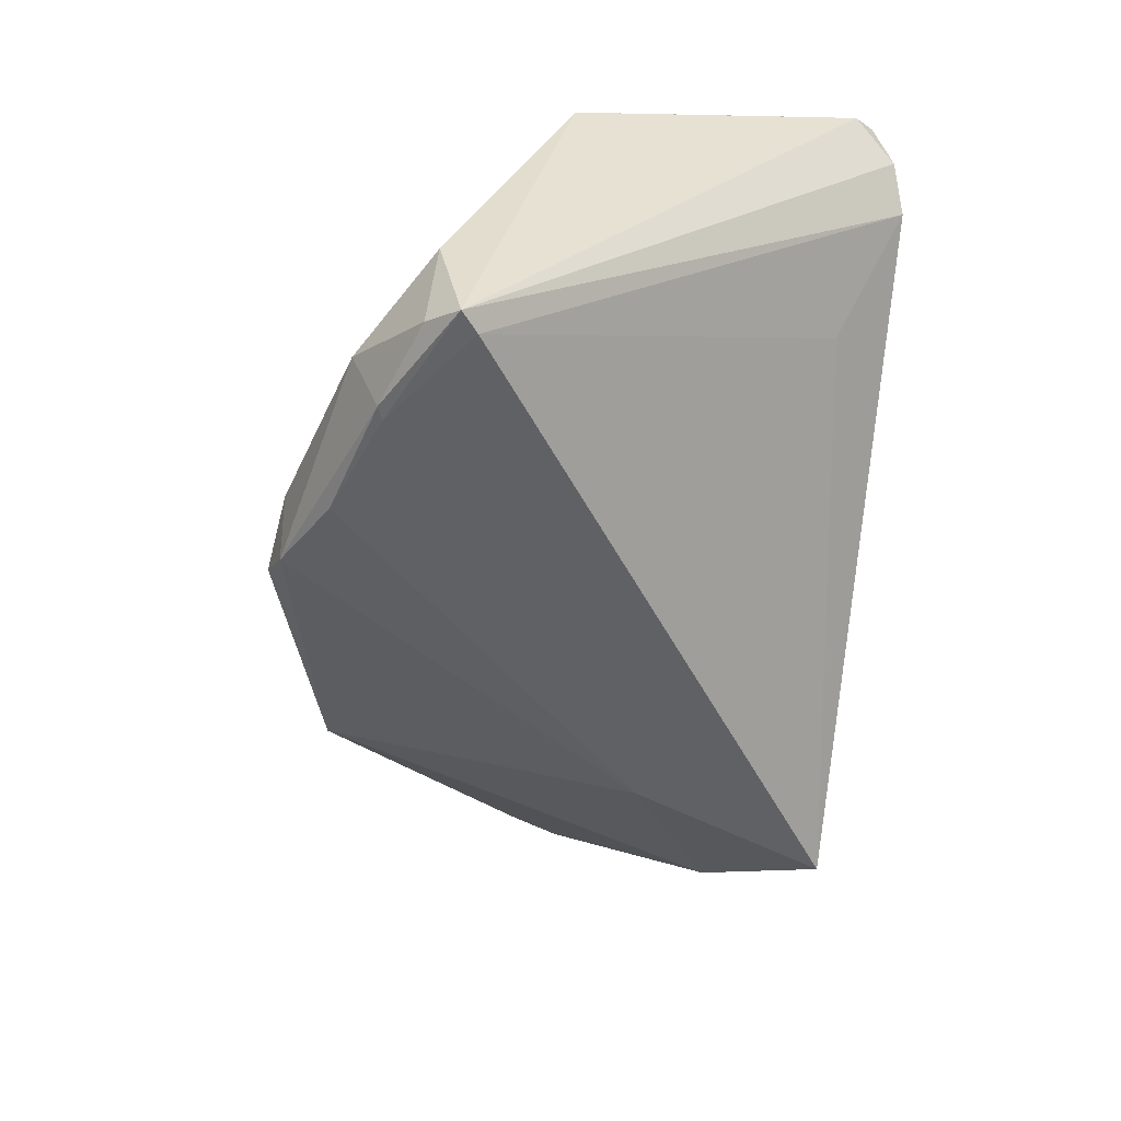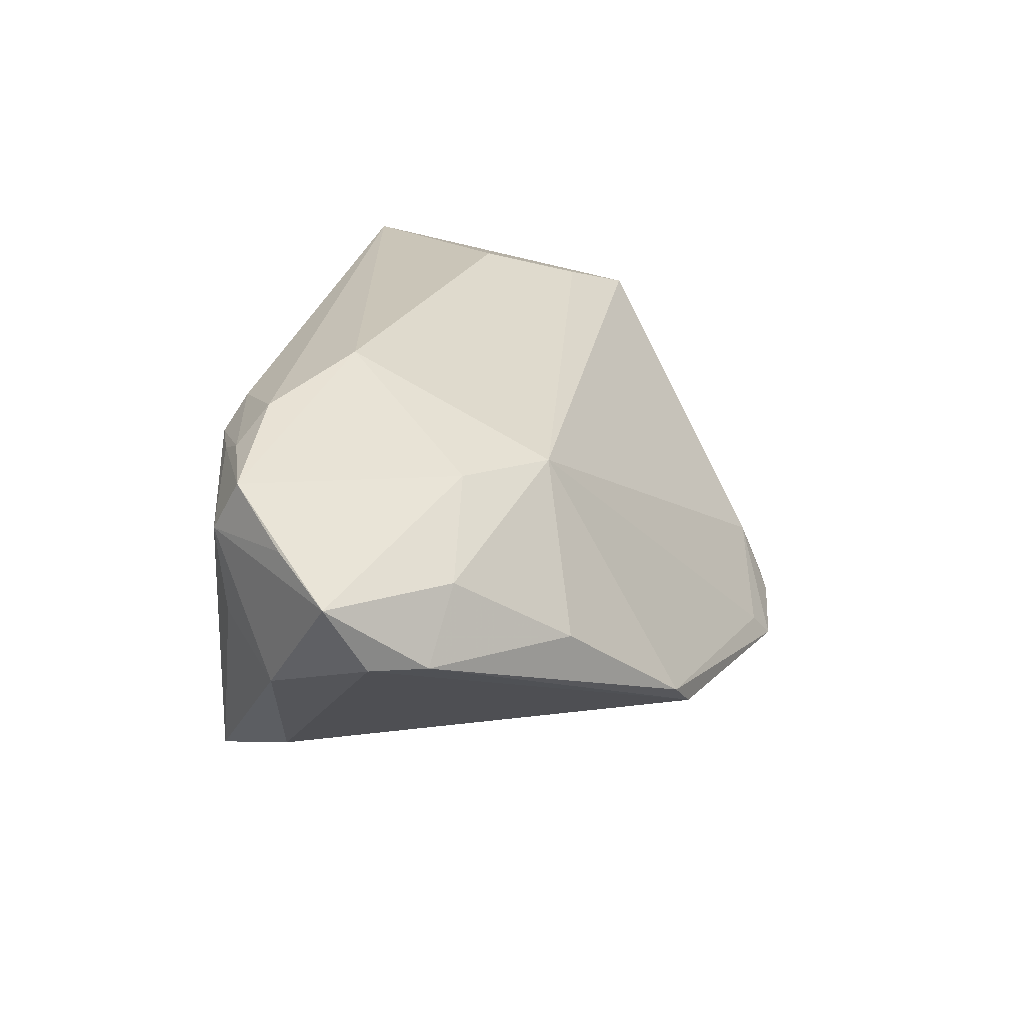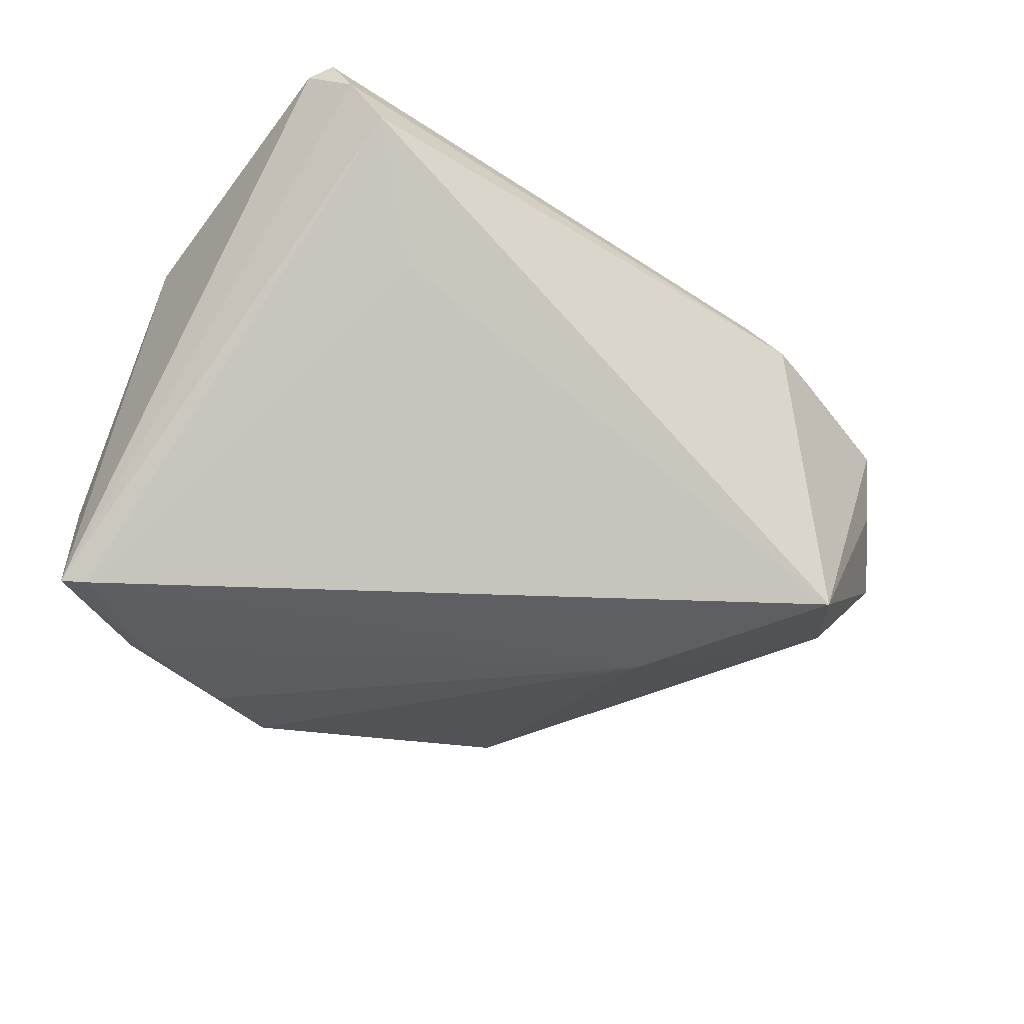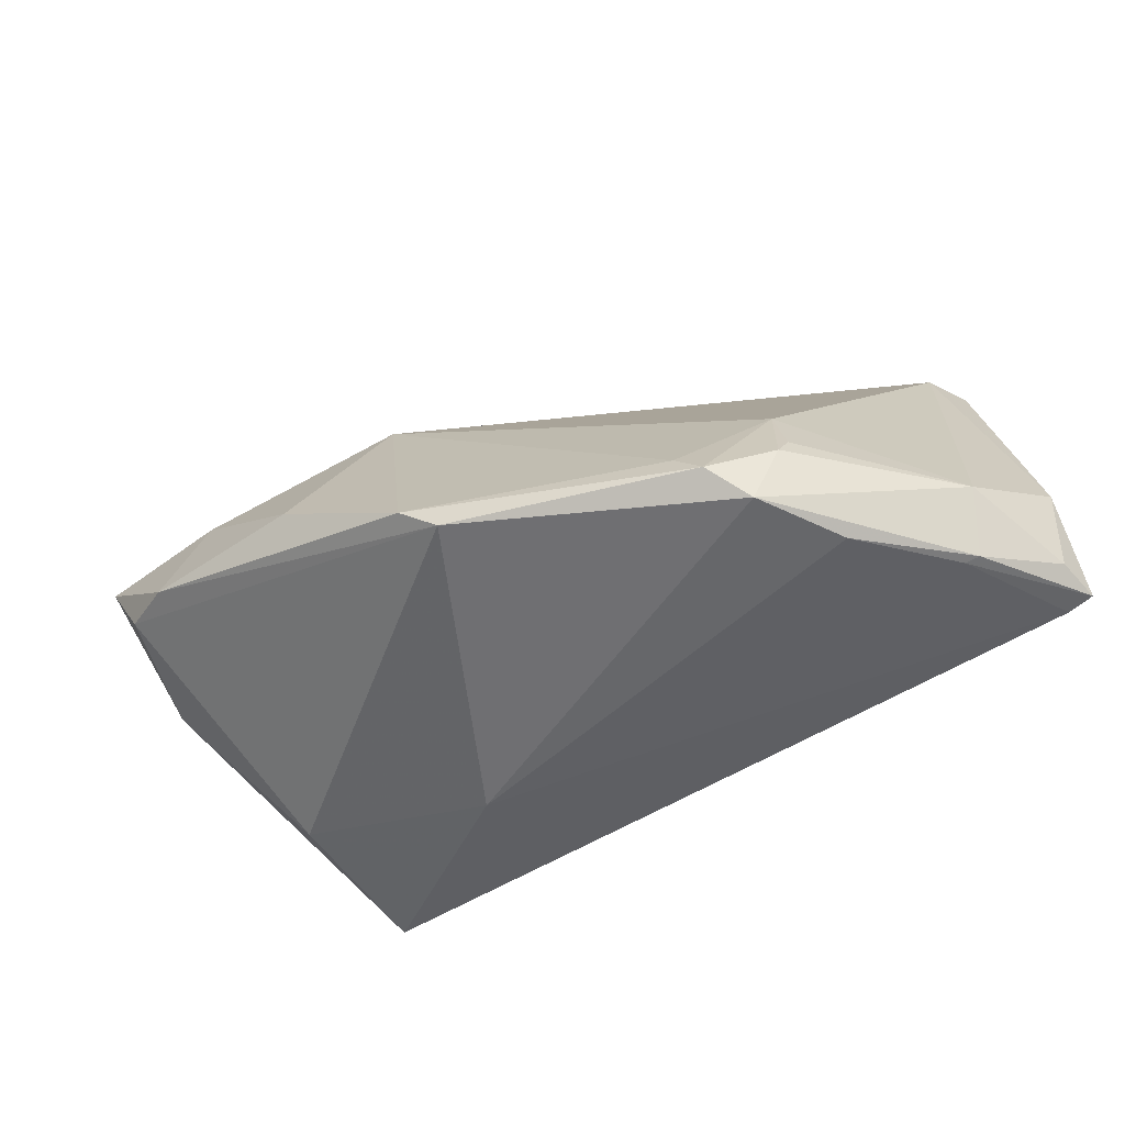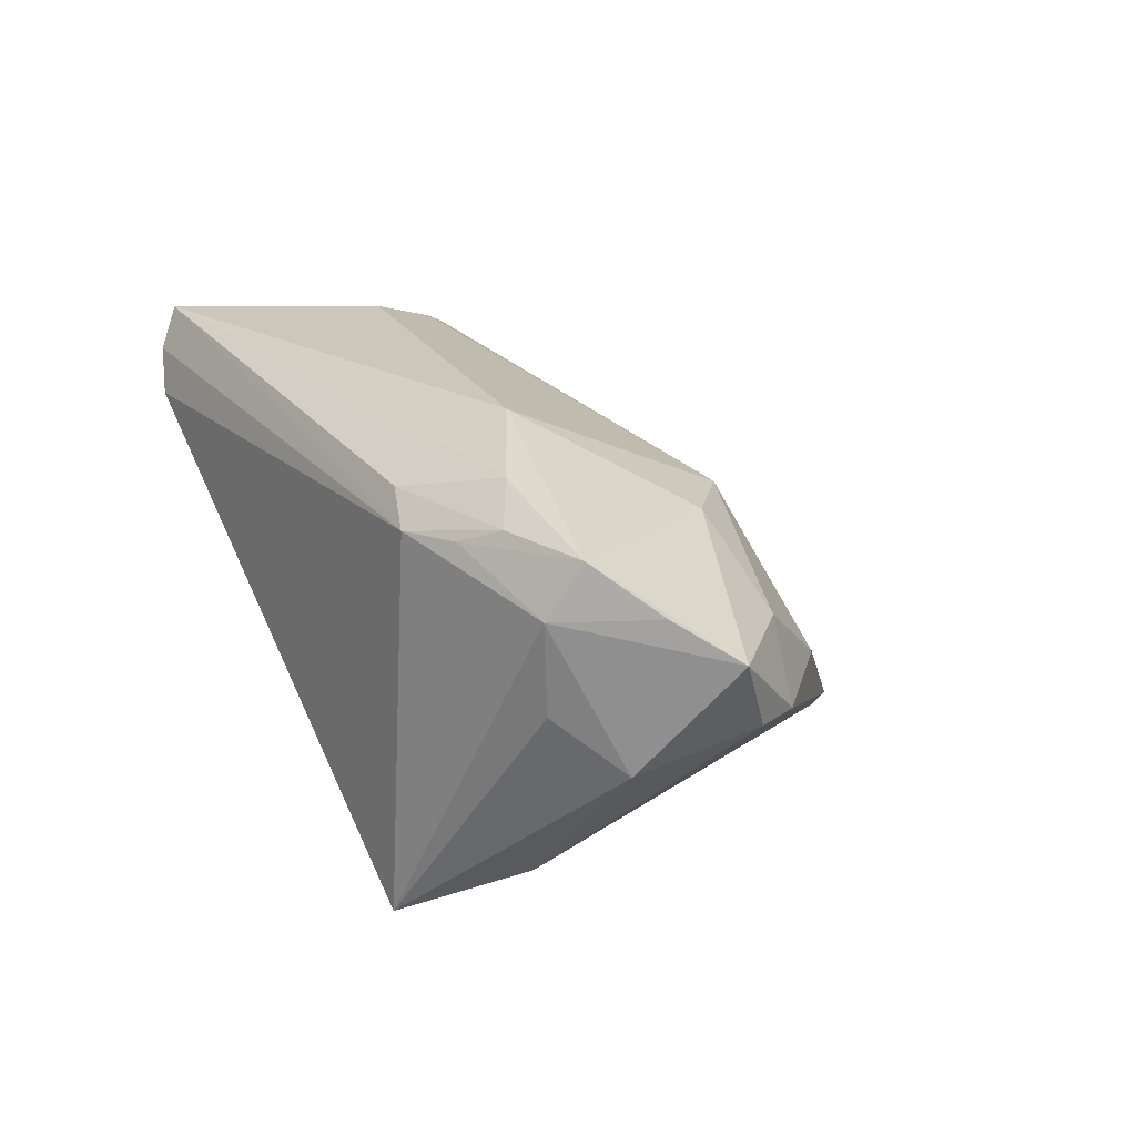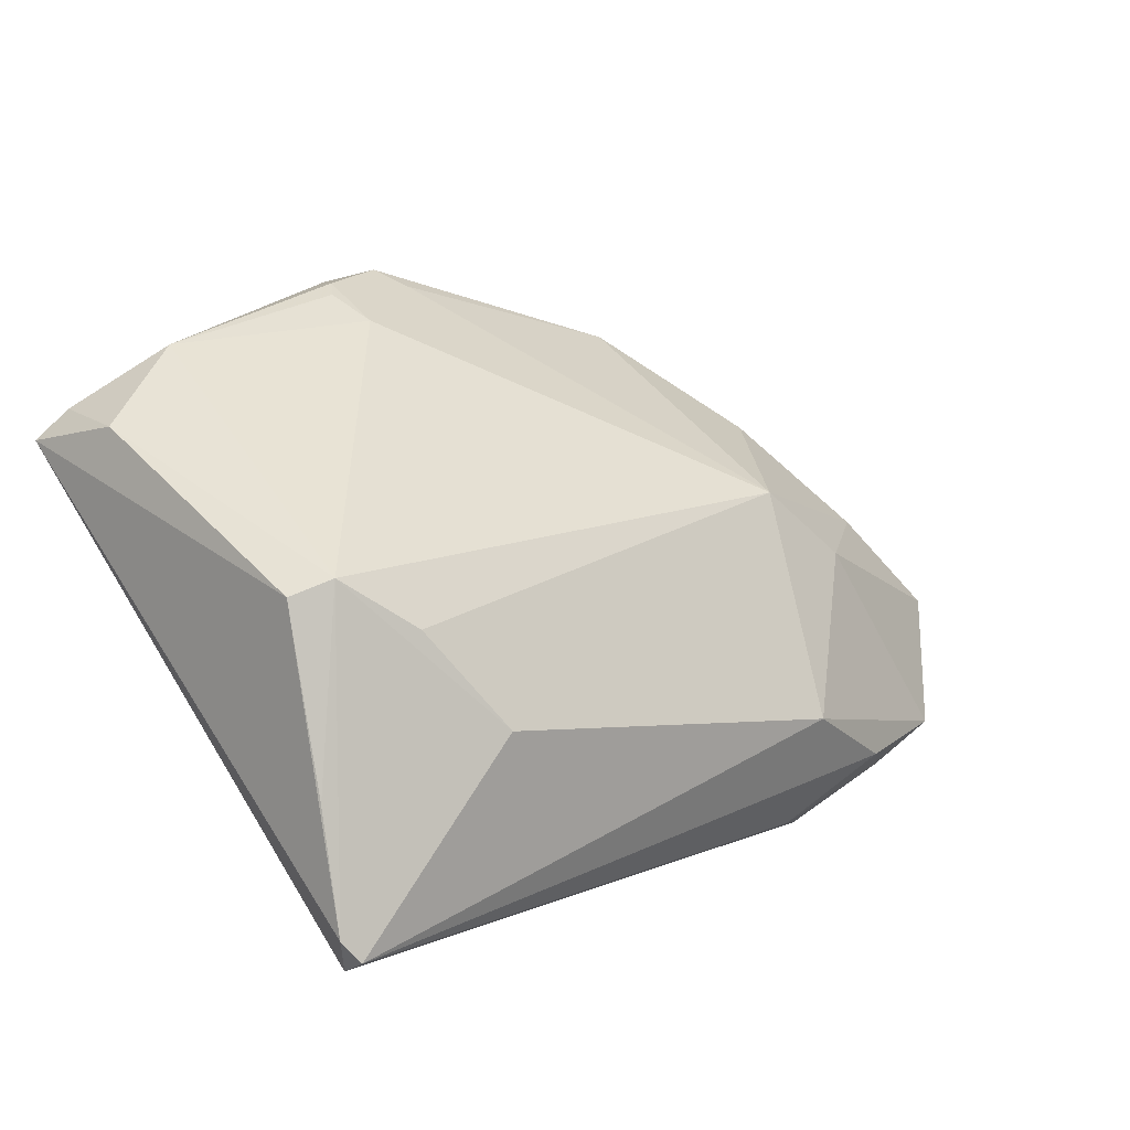
<metadata>
{"format":"obj","ext":"obj","renderer":"f3d","projection":"perspective","resolution":1024,"background":"white","views":[{"elev":-48.5,"azim":-97.4,"up":"+Z"},{"elev":22.4,"azim":101.7,"up":"+Z"},{"elev":-40.3,"azim":-36.4,"up":"+Z"},{"elev":46.8,"azim":173.9,"up":"+Y"},{"elev":20.6,"azim":60.9,"up":"+Z"},{"elev":9.8,"azim":-42.2,"up":"+Y"}]}
</metadata>
<code>
v -0.03349 -0.01057 0.0286
v 0.03438 -0.0236 -0.0214
v -0.03766 -0.02884 0.002708
v -0.02835 0.02968 -0.02739
v 0.03123 0.0001648 0.01751
v -0.05284 -0.03248 0.02694
v 0.03104 -0.02497 0.02516
v -0.02347 0.03393 -0.0161
v 0.02346 -0.03646 -0.0286
v 0.04383 0.00187 0.008516
v 0.01225 -0.01112 -0.0286
v -0.05505 0.01573 -0.0286
v 0.04419 -0.0271 0.00239
v 0.01596 0.02792 -0.019
v -0.02299 0.03109 -0.009236
v 0.03586 -0.02785 0.02116
v -0.05424 0.0214 -0.02627
v -0.02188 0.03516 -0.01846
v 0.05049 0.0002484 6.264e-05
v 0.0499 -0.01994 -0.003988
v -0.05075 0.007133 0.02051
v 0.0202 0.02671 -0.01539
v -0.05134 -0.03504 0.02179
v 0.05761 -0.01053 0.009933
v 0.01999 0.008993 0.01616
v 0.0451 -0.02797 0.0138
v -0.0549 -0.0158 0.02306
v 0.05252 -0.01724 0.01465
v -0.05479 -0.02992 0.02582
v -0.05761 0.01779 -0.02822
v -0.04193 0.02477 -0.02797
v -0.05535 0.005365 0.01835
v -0.04737 -0.03646 0.01665
v 0.0467 -0.02406 0.0205
v 0.02322 -0.034 0.0182
v -0.04211 0.001015 0.02397
v -0.01028 0.03441 -0.01813
v -0.04362 0.02541 -0.02771
v -0.01805 0.03493 -0.02521
v -0.04417 0.02871 -0.02011
v 0.01713 -0.01751 0.02827
v 0.03095 -0.03105 0.01885
v -0.013 0.03646 -0.02153
v 0.01811 -0.03235 0.02168
v -0.05583 0.02039 -0.01468
v 0.03373 0.01461 -0.002173
v 0.05434 -0.006236 0.0009146
f 9 33 3
f 6 21 29
f 29 32 30
f 1 21 6
f 6 41 1
f 41 25 1
f 7 41 6
f 9 3 12
f 12 33 30
f 12 3 33
f 20 47 24
f 2 20 9
f 47 20 2
f 21 32 27
f 27 29 21
f 32 29 27
f 5 25 41
f 36 25 21
f 21 1 36
f 36 1 25
f 6 29 23
f 30 33 23
f 23 29 30
f 35 33 9
f 35 23 33
f 6 23 35
f 47 2 14
f 24 47 19
f 47 14 19
f 19 14 22
f 26 35 9
f 26 20 24
f 44 7 6
f 6 35 44
f 11 2 9
f 11 14 2
f 9 12 11
f 46 22 25
f 46 19 22
f 45 32 21
f 30 32 45
f 45 17 30
f 9 20 13
f 13 26 9
f 20 26 13
f 24 5 34
f 41 7 34
f 34 5 41
f 14 11 39
f 10 46 25
f 10 5 24
f 25 5 10
f 24 19 10
f 19 46 10
f 28 26 24
f 24 34 28
f 28 34 26
f 35 26 42
f 26 34 42
f 4 39 11
f 22 14 43
f 14 39 43
f 17 45 40
f 40 45 21
f 16 34 7
f 16 42 34
f 7 44 16
f 16 44 35
f 35 42 16
f 39 4 38
f 17 40 38
f 38 40 39
f 30 17 38
f 25 22 37
f 22 43 37
f 18 43 39
f 39 40 18
f 31 38 4
f 31 11 12
f 31 4 11
f 31 12 30
f 30 38 31
f 8 18 40
f 15 37 43
f 25 37 15
f 43 18 15
f 18 8 15
f 21 25 15
f 15 40 21
f 15 8 40

</code>
